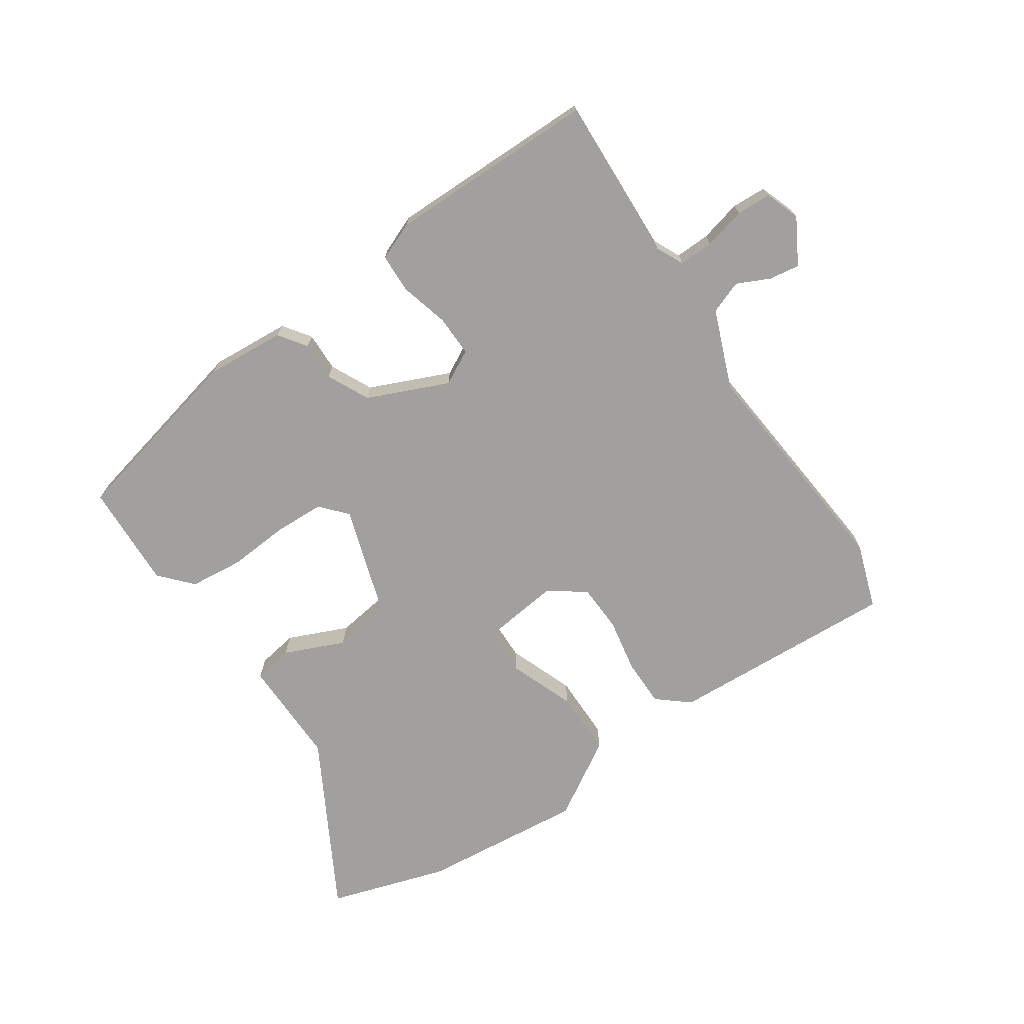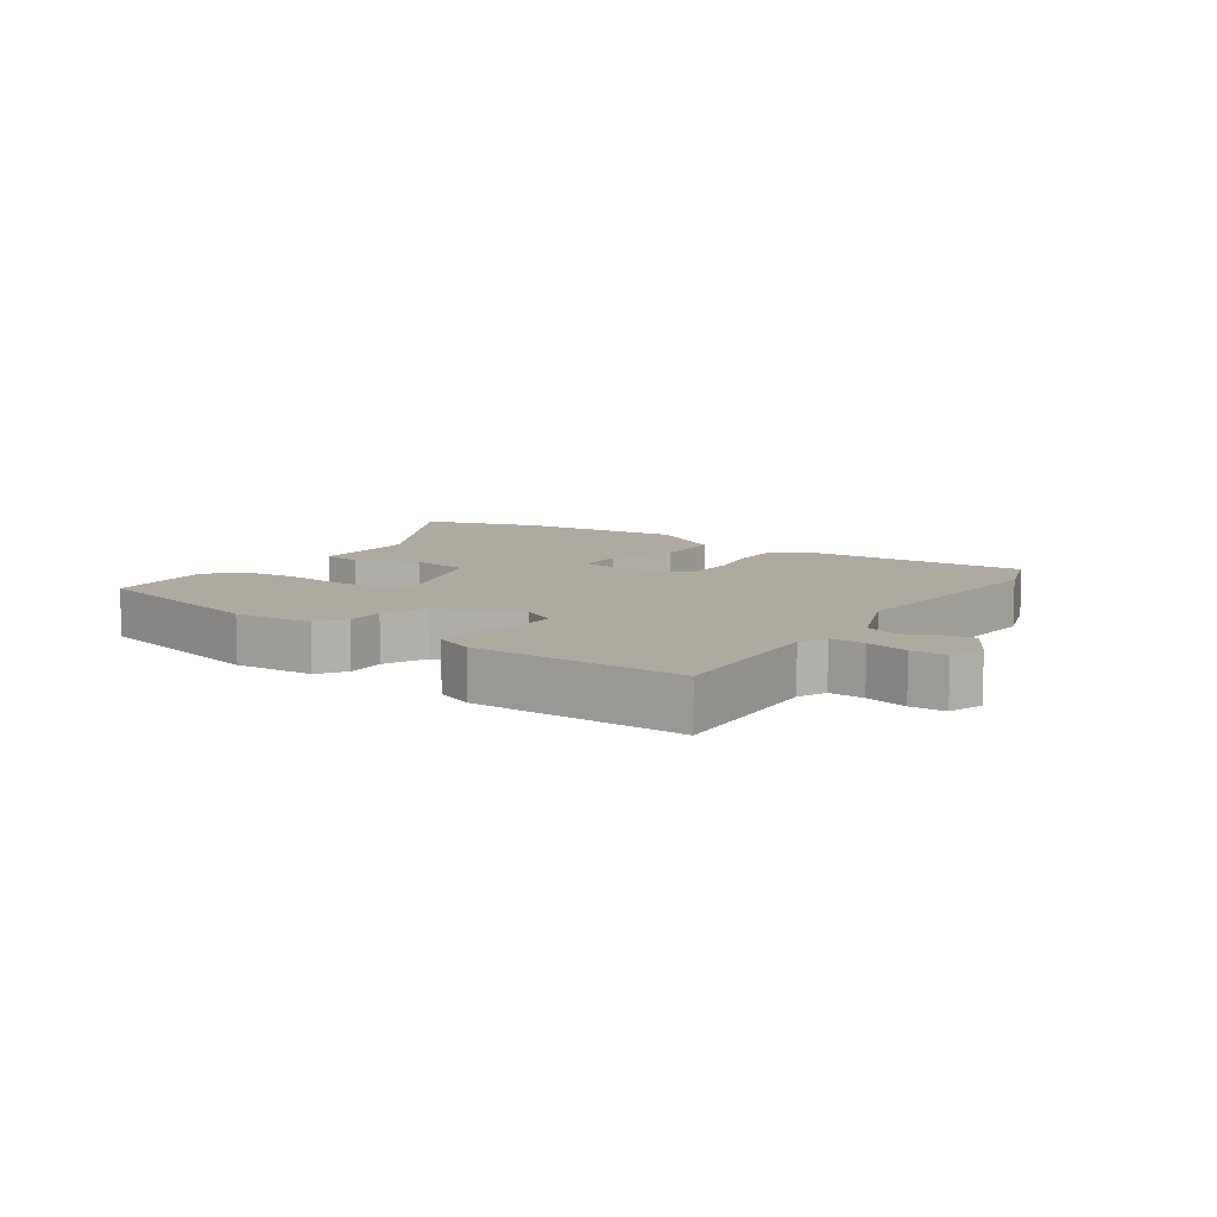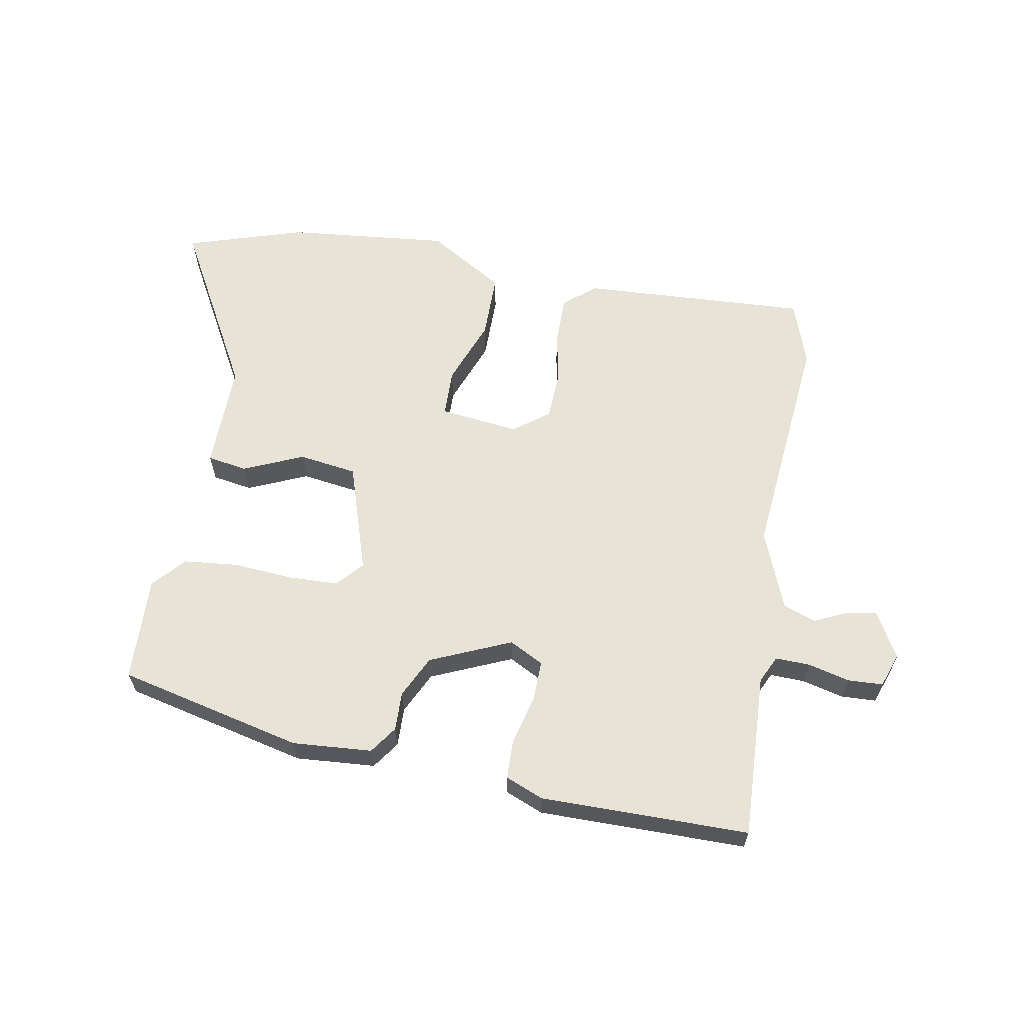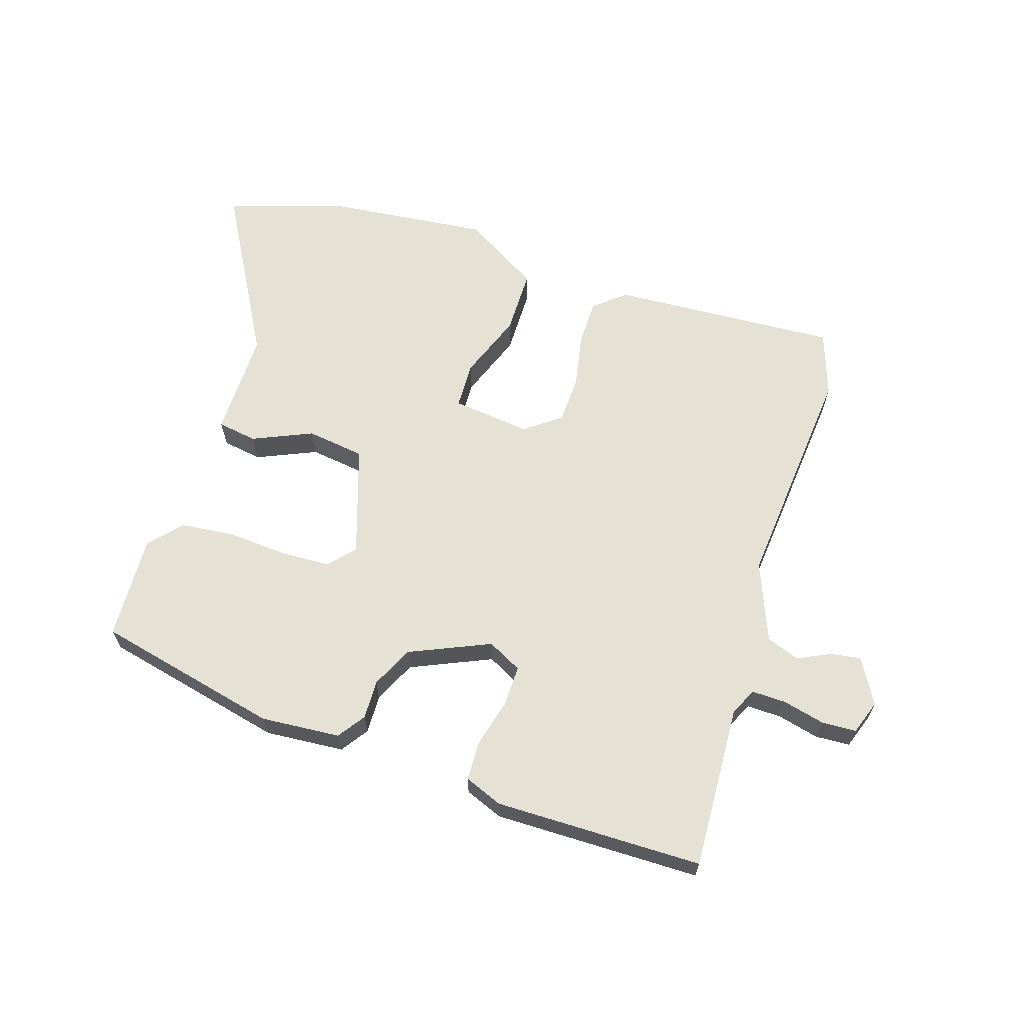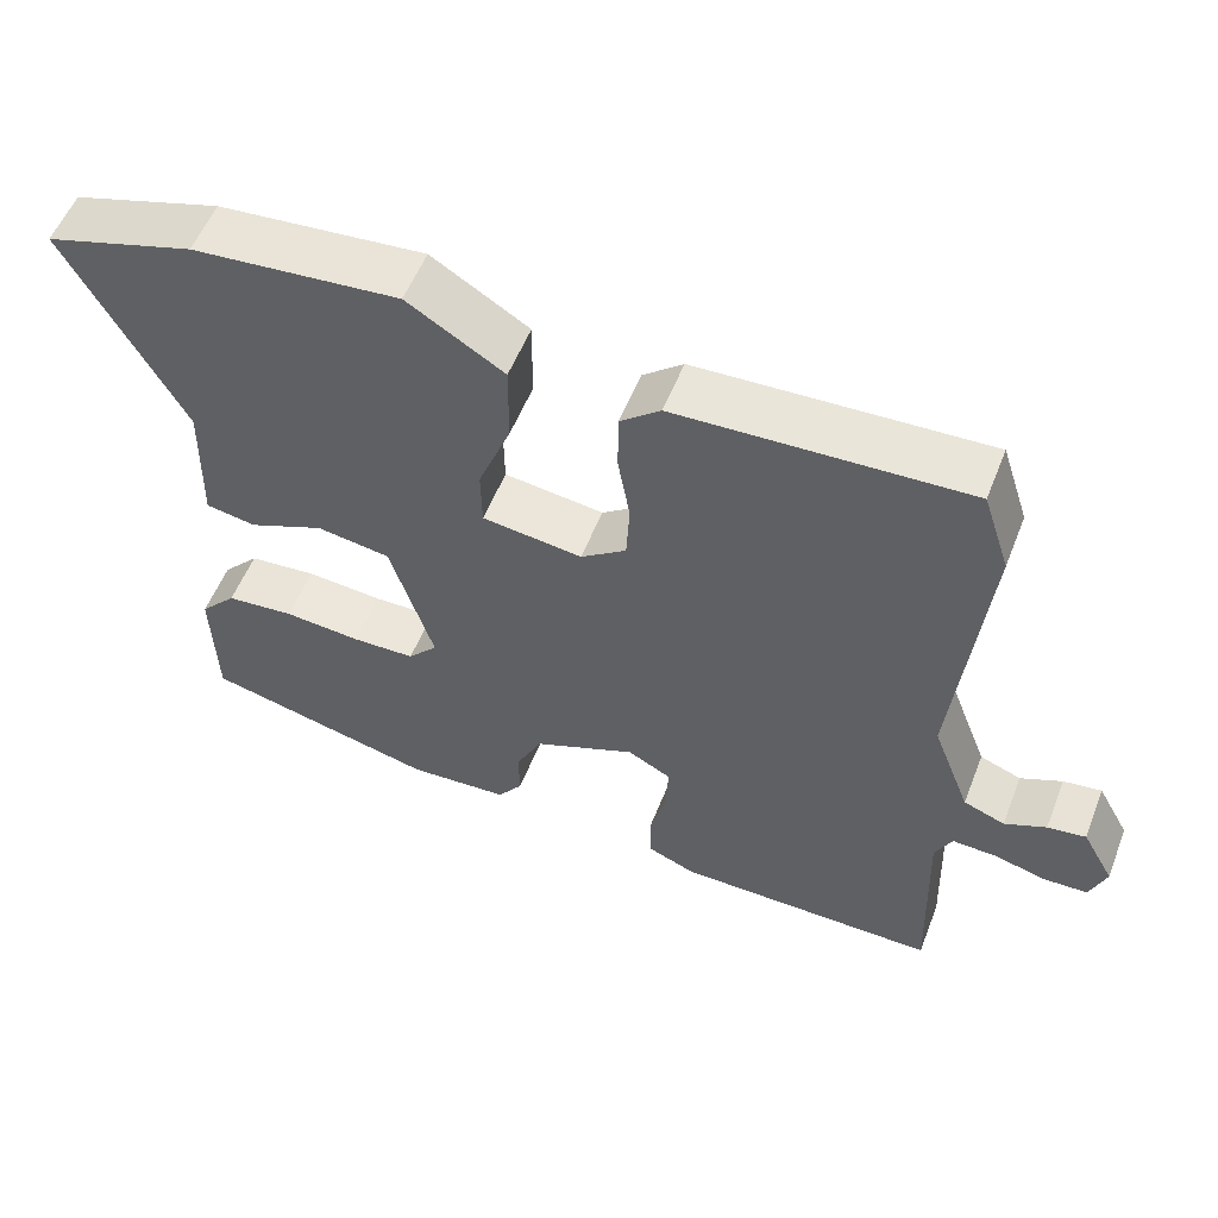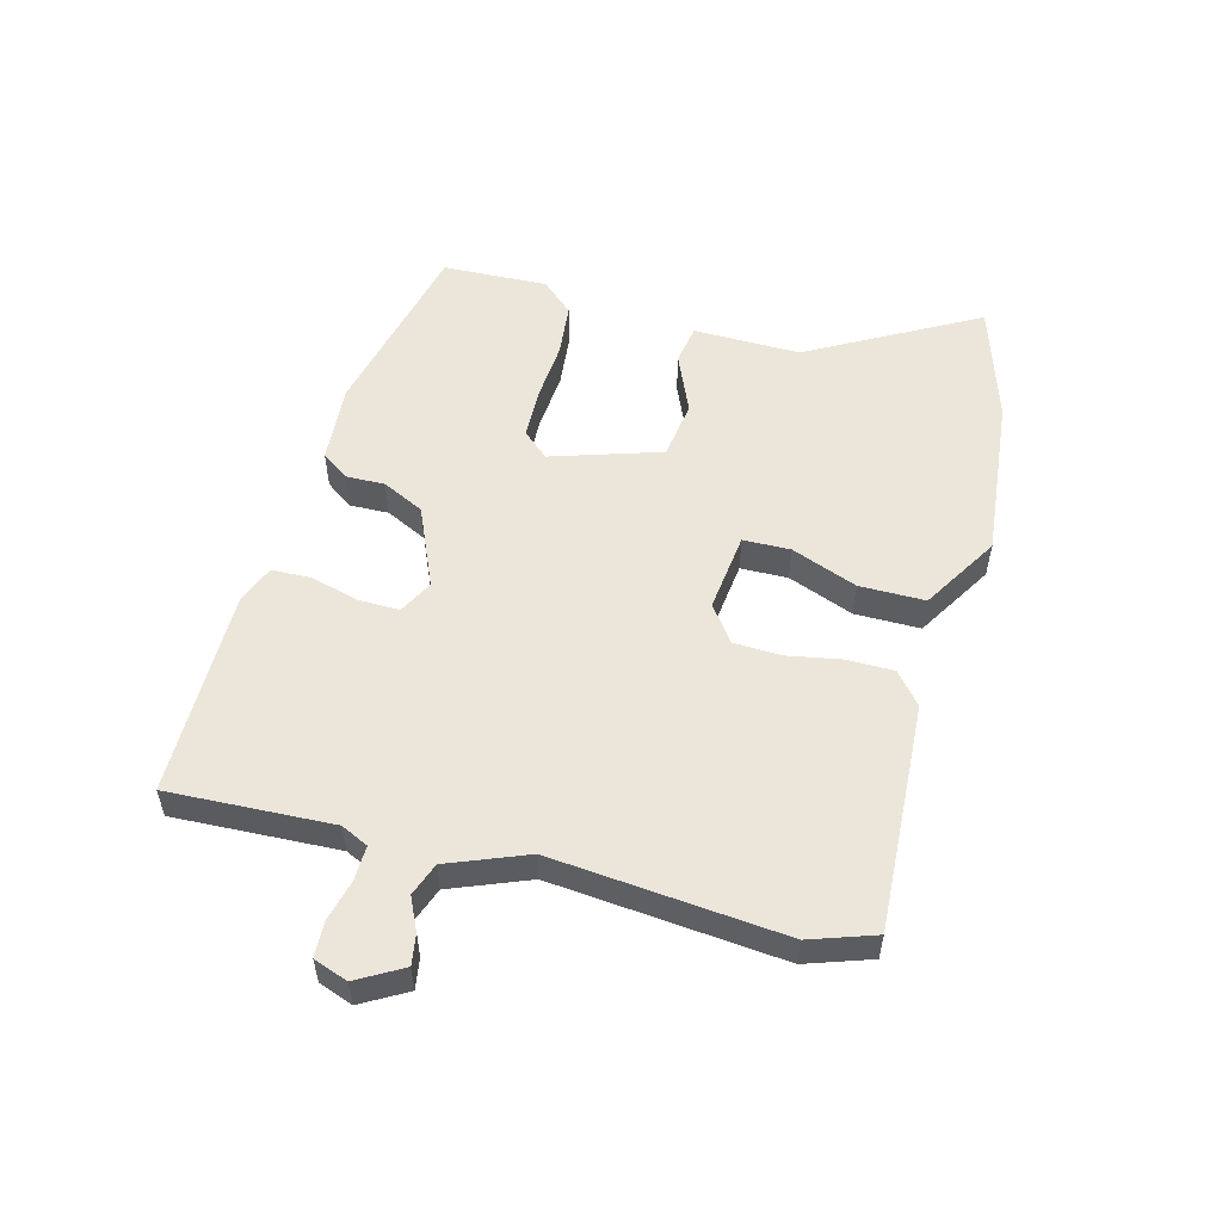
<metadata>
{"format":"obj","ext":"obj","renderer":"f3d","projection":"perspective","resolution":1024,"background":"white","views":[{"elev":-71.8,"azim":-146.5,"up":"+Y"},{"elev":9.4,"azim":-146.2,"up":"+Y"},{"elev":62.3,"azim":-170.4,"up":"+Y"},{"elev":64.3,"azim":-163.1,"up":"+Y"},{"elev":55.3,"azim":-158.7,"up":"+Z"},{"elev":54.6,"azim":-75.7,"up":"+Y"}]}
</metadata>
<code>
v -0.526 0.07 -0.489
v -0.517 0.07 -0.228
v -0.538 0.07 -0.185
v -0.593 0.07 -0.187
v -0.659 0.07 -0.204
v -0.714 0.07 -0.202
v -0.734 0.07 -0.148
v -0.694 0.07 -0.076
v -0.646 0.07 -0.083
v -0.594 0.07 -0.107
v -0.542 0.07 -0.087
v -0.494 0.07 0.038
v -0.532 0.07 0.404
v -0.498 0.07 0.507
v -0.136 0.07 0.491
v -0.086 0.07 0.45
v -0.085 0.07 0.375
v -0.1 0.07 0.289
v -0.096 0.07 0.214
v -0.039 0.07 0.173
v 0.086 0.07 0.189
v 0.087 0.07 0.264
v 0.046 0.07 0.368
v 0.045 0.07 0.472
v 0.166 0.07 0.547
v 0.425 0.07 0.523
v 0.612 0.07 0.466
v 0.467 0.07 0.198
v 0.471 0.07 0.028
v 0.408 0.07 0.017
v 0.313 0.07 0.057
v 0.221 0.07 0.043
v 0.167 0.07 -0.131
v 0.204 0.07 -0.172
v 0.283 0.07 -0.174
v 0.379 0.07 -0.166
v 0.464 0.07 -0.174
v 0.51 0.07 -0.224
v 0.505 0.07 -0.391
v 0.213 0.07 -0.462
v 0.087 0.07 -0.454
v 0.056 0.07 -0.411
v 0.057 0.07 -0.349
v 0.024 0.07 -0.283
v -0.104 0.07 -0.229
v -0.158 0.07 -0.258
v -0.156 0.07 -0.323
v -0.135 0.07 -0.399
v -0.136 0.07 -0.462
v -0.196 0.07 -0.487
v -0.526 0 -0.489
v -0.517 0 -0.228
v -0.538 0 -0.185
v -0.593 0 -0.187
v -0.659 0 -0.204
v -0.714 0 -0.202
v -0.734 0 -0.148
v -0.694 0 -0.076
v -0.646 0 -0.083
v -0.594 0 -0.107
v -0.542 0 -0.087
v -0.494 0 0.038
v -0.532 0 0.404
v -0.498 0 0.507
v -0.136 0 0.491
v -0.086 0 0.45
v -0.085 0 0.375
v -0.1 0 0.289
v -0.096 0 0.214
v -0.039 0 0.173
v 0.086 0 0.189
v 0.087 0 0.264
v 0.046 0 0.368
v 0.045 0 0.472
v 0.166 0 0.547
v 0.425 0 0.523
v 0.612 0 0.466
v 0.467 0 0.198
v 0.471 0 0.028
v 0.408 0 0.017
v 0.313 0 0.057
v 0.221 0 0.043
v 0.167 0 -0.131
v 0.204 0 -0.172
v 0.283 0 -0.174
v 0.379 0 -0.166
v 0.464 0 -0.174
v 0.51 0 -0.224
v 0.505 0 -0.391
v 0.213 0 -0.462
v 0.087 0 -0.454
v 0.056 0 -0.411
v 0.057 0 -0.349
v 0.024 0 -0.283
v -0.104 0 -0.229
v -0.158 0 -0.258
v -0.156 0 -0.323
v -0.135 0 -0.399
v -0.136 0 -0.462
v -0.196 0 -0.487
f 47 48 49 50
f 46 47 50 1
f 40 41 42 43
f 40 43 44
f 39 40 44
f 38 39 44 45
f 35 36 37 38
f 34 35 38 45
f 28 29 30 31
f 28 31 32
f 27 28 32
f 26 27 32
f 25 26 32
f 22 23 24 25
f 21 22 25 32
f 20 21 32 33
f 15 16 17 18
f 15 18 19
f 12 13 14 15
f 11 12 15 19
f 7 8 9 10
f 5 6 7 10
f 4 5 10 11
f 3 4 11 19
f 46 1 2
f 45 46 2 3
f 33 34 45 3
f 3 19 20 33
f 100 99 98 97
f 51 100 97 96
f 93 92 91 90
f 94 93 90
f 94 90 89
f 95 94 89 88
f 88 87 86 85
f 95 88 85 84
f 81 80 79 78
f 82 81 78
f 82 78 77
f 82 77 76
f 82 76 75
f 75 74 73 72
f 82 75 72 71
f 83 82 71 70
f 68 67 66 65
f 69 68 65
f 65 64 63 62
f 69 65 62 61
f 60 59 58 57
f 60 57 56 55
f 61 60 55 54
f 69 61 54 53
f 52 51 96
f 53 52 96 95
f 53 95 84 83
f 83 70 69 53
f 1 51 52 2
f 2 52 53 3
f 3 53 54 4
f 4 54 55 5
f 5 55 56 6
f 6 56 57 7
f 7 57 58 8
f 8 58 59 9
f 9 59 60 10
f 10 60 61 11
f 11 61 62 12
f 12 62 63 13
f 13 63 64 14
f 14 64 65 15
f 15 65 66 16
f 16 66 67 17
f 17 67 68 18
f 18 68 69 19
f 19 69 70 20
f 20 70 71 21
f 21 71 72 22
f 22 72 73 23
f 23 73 74 24
f 24 74 75 25
f 25 75 76 26
f 26 76 77 27
f 27 77 78 28
f 28 78 79 29
f 29 79 80 30
f 30 80 81 31
f 31 81 82 32
f 32 82 83 33
f 33 83 84 34
f 34 84 85 35
f 35 85 86 36
f 36 86 87 37
f 37 87 88 38
f 38 88 89 39
f 39 89 90 40
f 40 90 91 41
f 41 91 92 42
f 42 92 93 43
f 43 93 94 44
f 44 94 95 45
f 45 95 96 46
f 46 96 97 47
f 47 97 98 48
f 48 98 99 49
f 49 99 100 50
f 50 100 51 1

</code>
